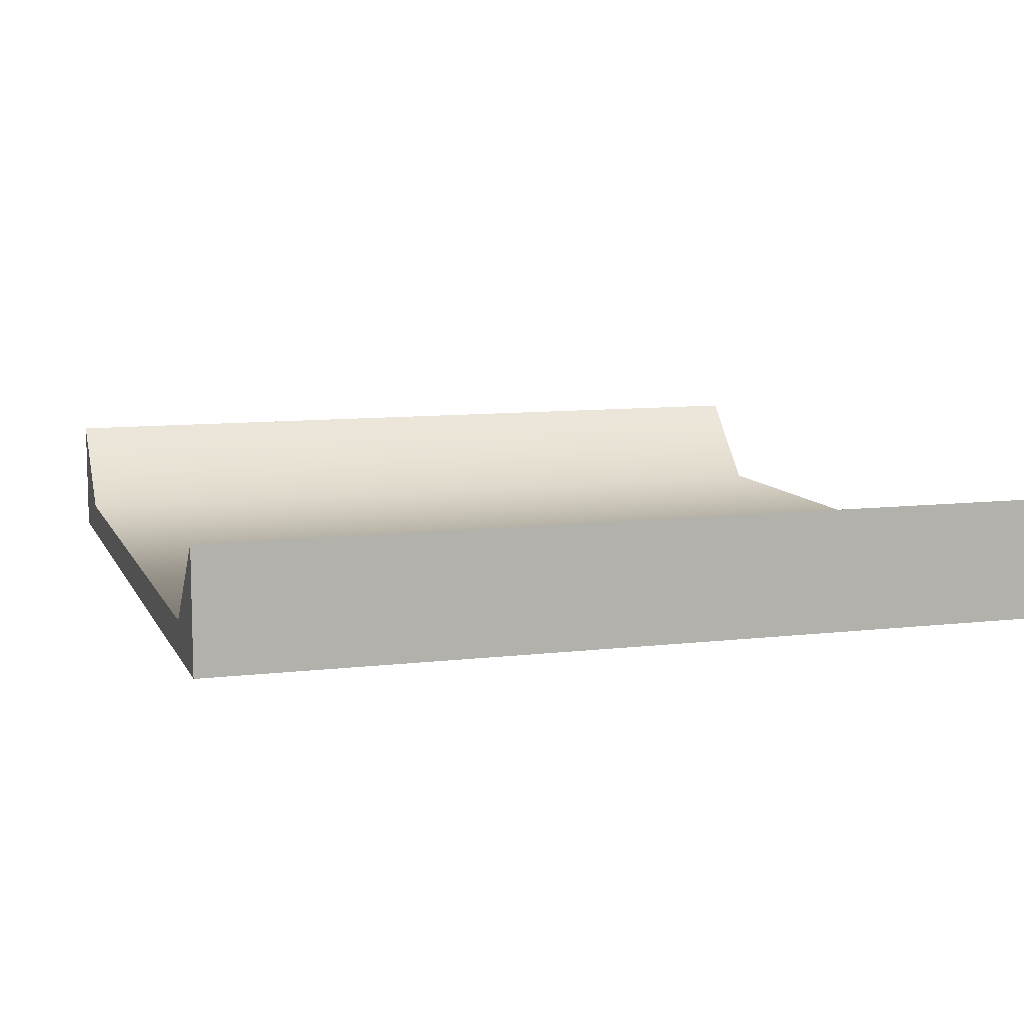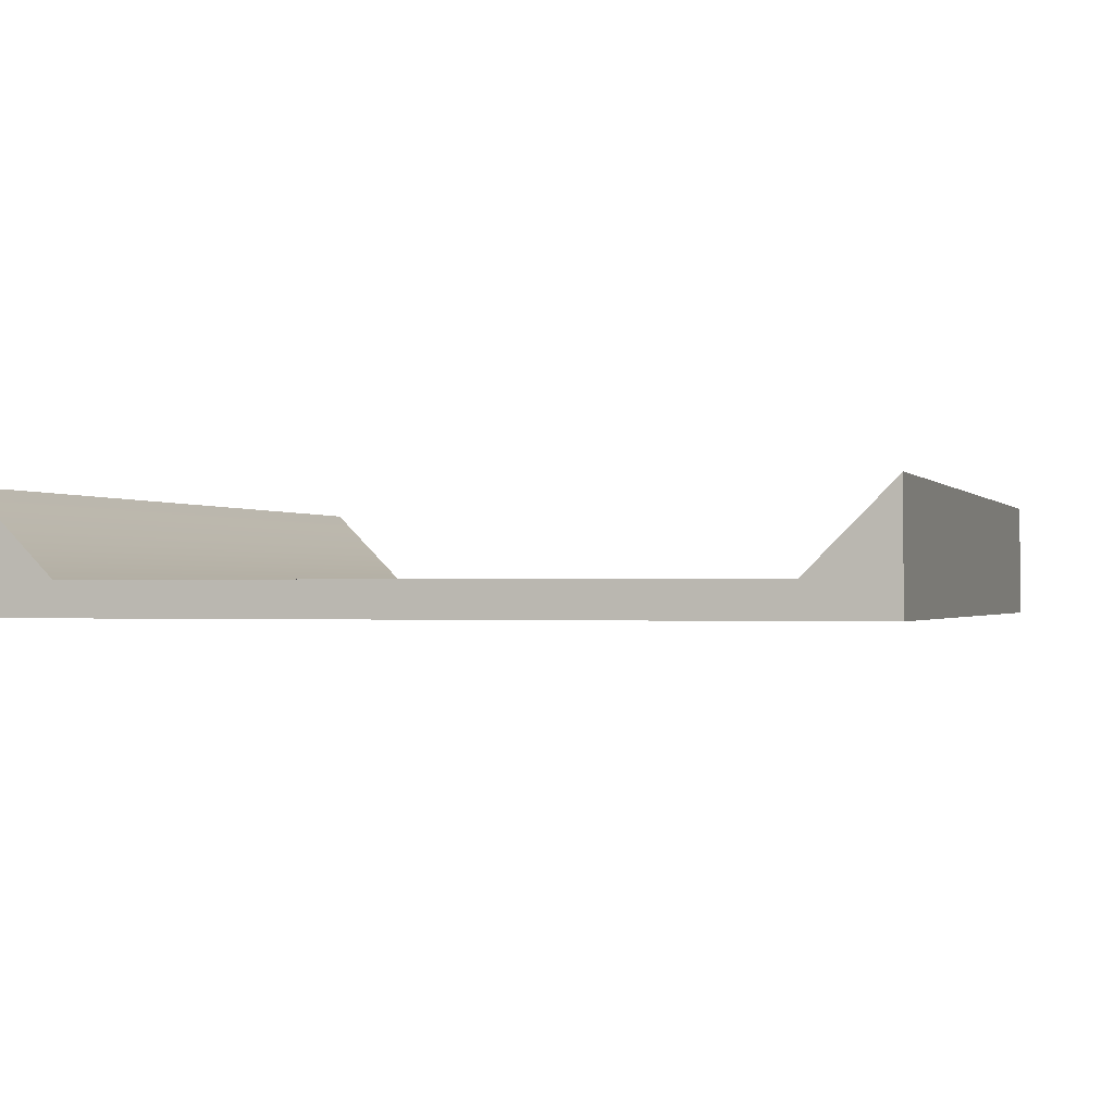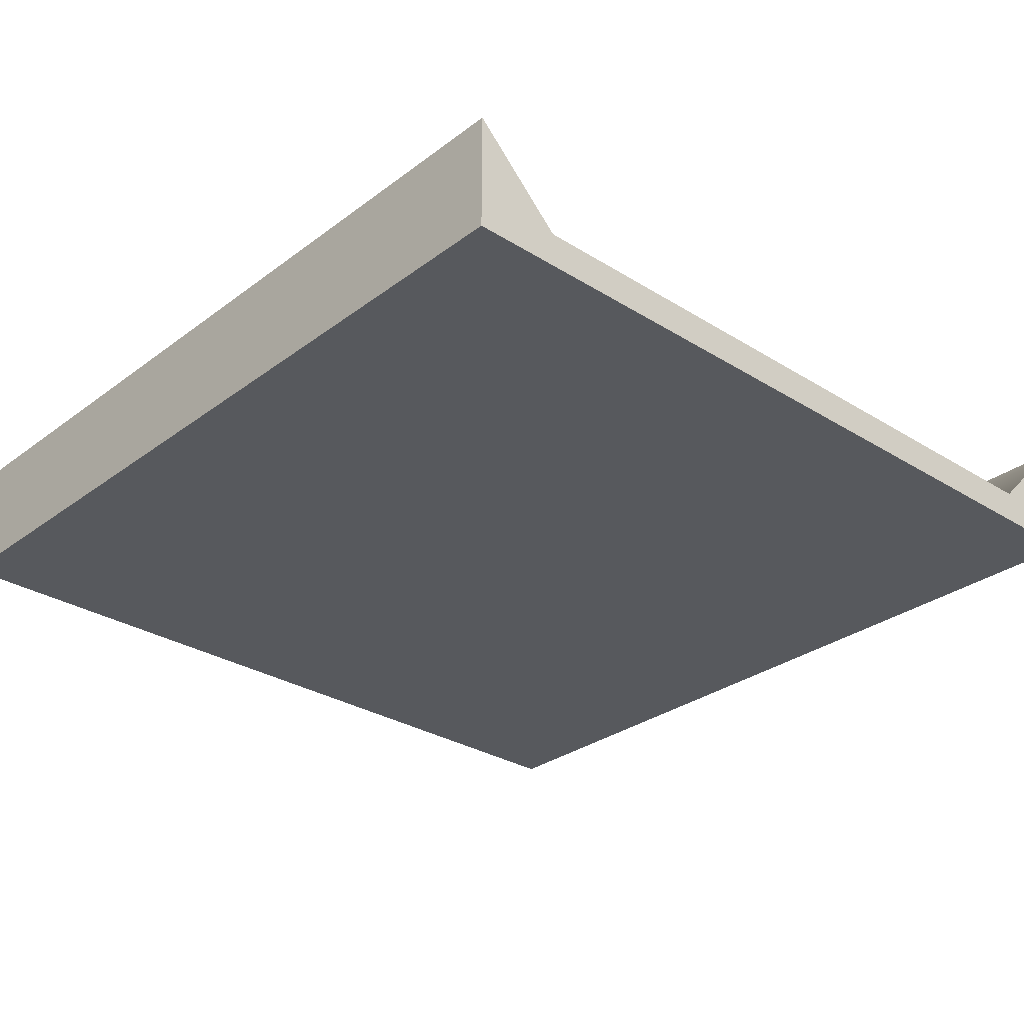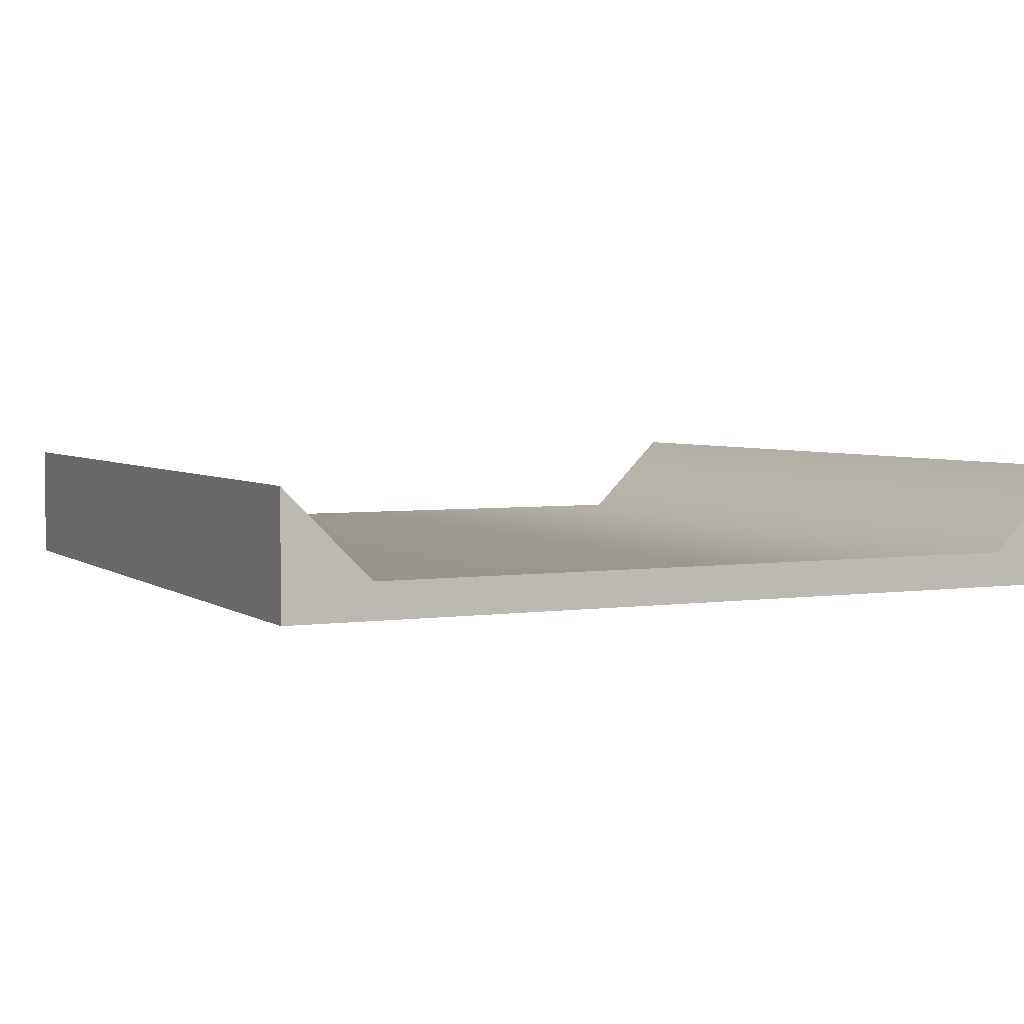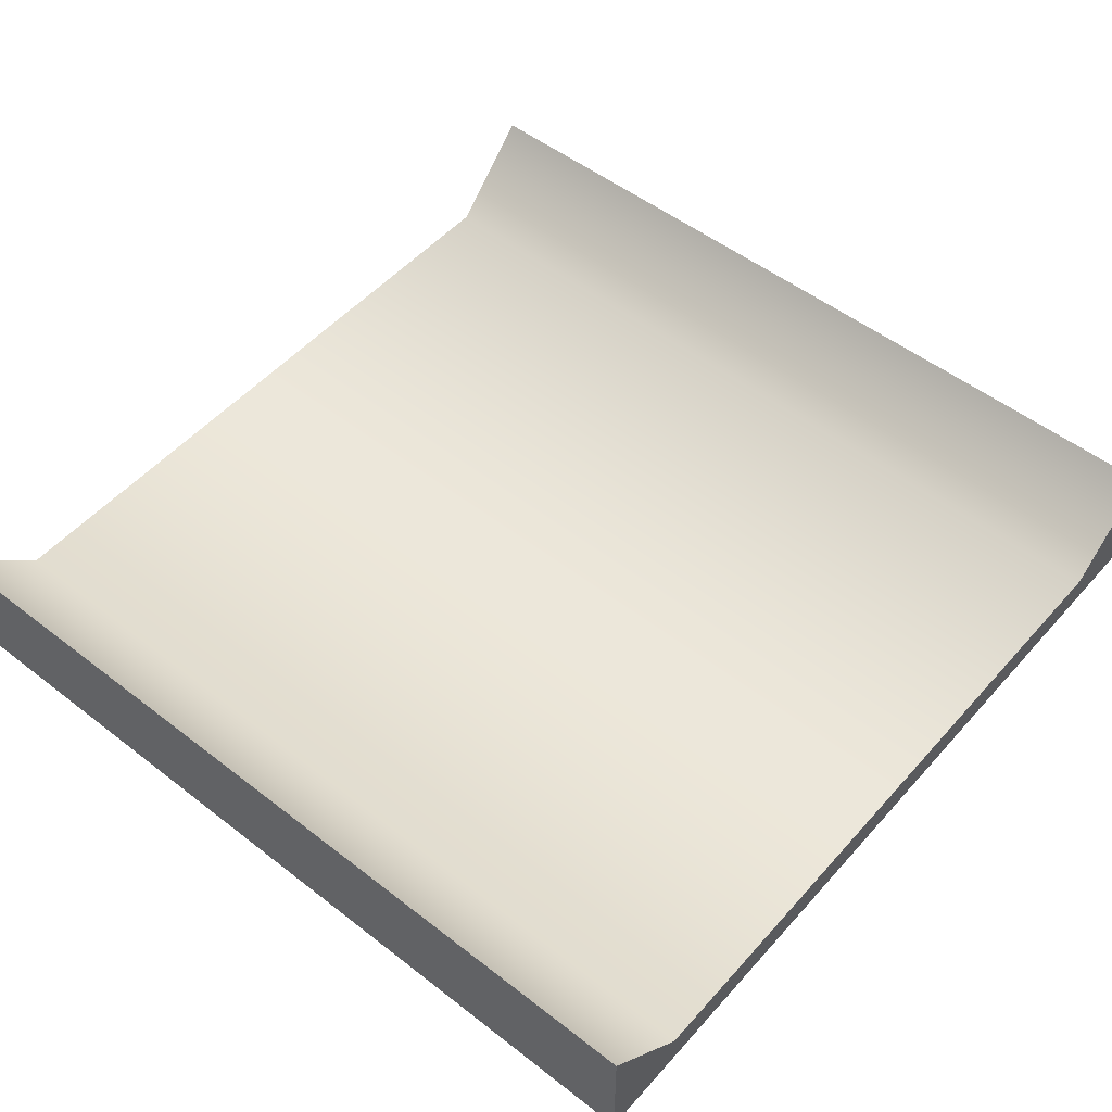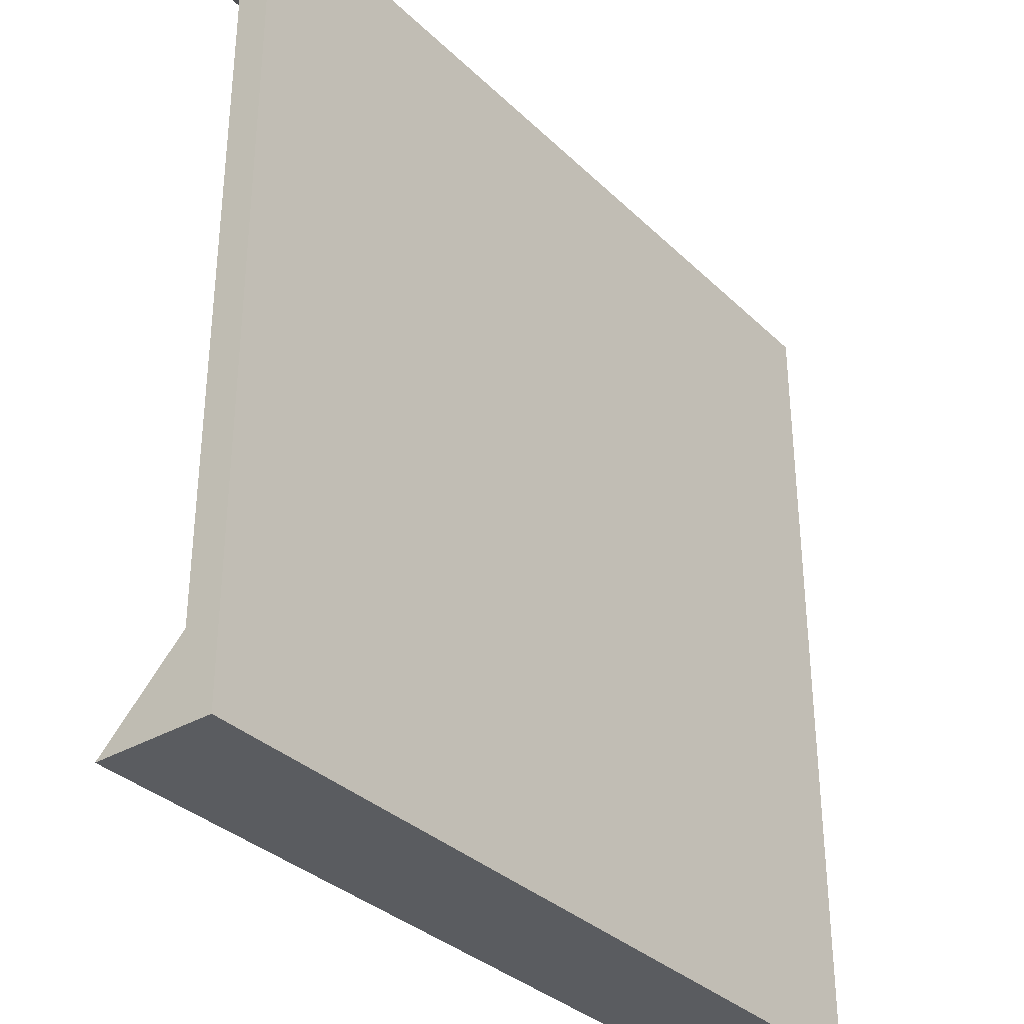
<metadata>
{"format":"obj","ext":"obj","renderer":"f3d","projection":"perspective","resolution":1024,"background":"white","views":[{"elev":9.4,"azim":-17.4,"up":"+Y"},{"elev":-0.9,"azim":-72.3,"up":"+Y"},{"elev":-29.7,"azim":47.5,"up":"+Y"},{"elev":3.8,"azim":-115.9,"up":"+Y"},{"elev":51.7,"azim":40.1,"up":"+Y"},{"elev":-34.0,"azim":-51.8,"up":"+Z"}]}
</metadata>
<code>
g roof-high-flat
v 0.5 0.04071 -0.4 1 1 1
v -0.5 0.04071 -0.4 1 1 1
v 0.5 0.1407 -0.5 1 1 1
v -0.5 0.1407 -0.5 1 1 1
v 0.5 0 0.5 1 1 1
v -0.5 0 0.5 1 1 1
v 0.5 0.1407 0.5 1 1 1
v -0.5 0.1407 0.5 1 1 1
v -0.5 0 -0.5 1 1 1
v 0.5 0 -0.5 1 1 1
v -0.5 0.04071 0.4 1 1 1
v 0.5 0.04071 0.4 1 1 1
f 3 2 1
f 2 3 4
f 7 6 5
f 6 7 8
f 4 10 9
f 10 4 3
f 9 2 4
f 2 9 6
f 2 6 11
f 11 6 8
f 1 10 3
f 10 1 5
f 5 1 12
f 5 12 7
f 2 12 1
f 12 2 11
f 11 7 12
f 7 11 8
f 5 9 10
f 9 5 6
g roof-high-flat
f 3 2 1
f 2 3 4
f 7 6 5
f 6 7 8
f 4 10 9
f 10 4 3
f 9 2 4
f 2 9 6
f 2 6 11
f 11 6 8
f 1 10 3
f 10 1 5
f 5 1 12
f 5 12 7
f 2 12 1
f 12 2 11
f 11 7 12
f 7 11 8
f 5 9 10
f 9 5 6

</code>
